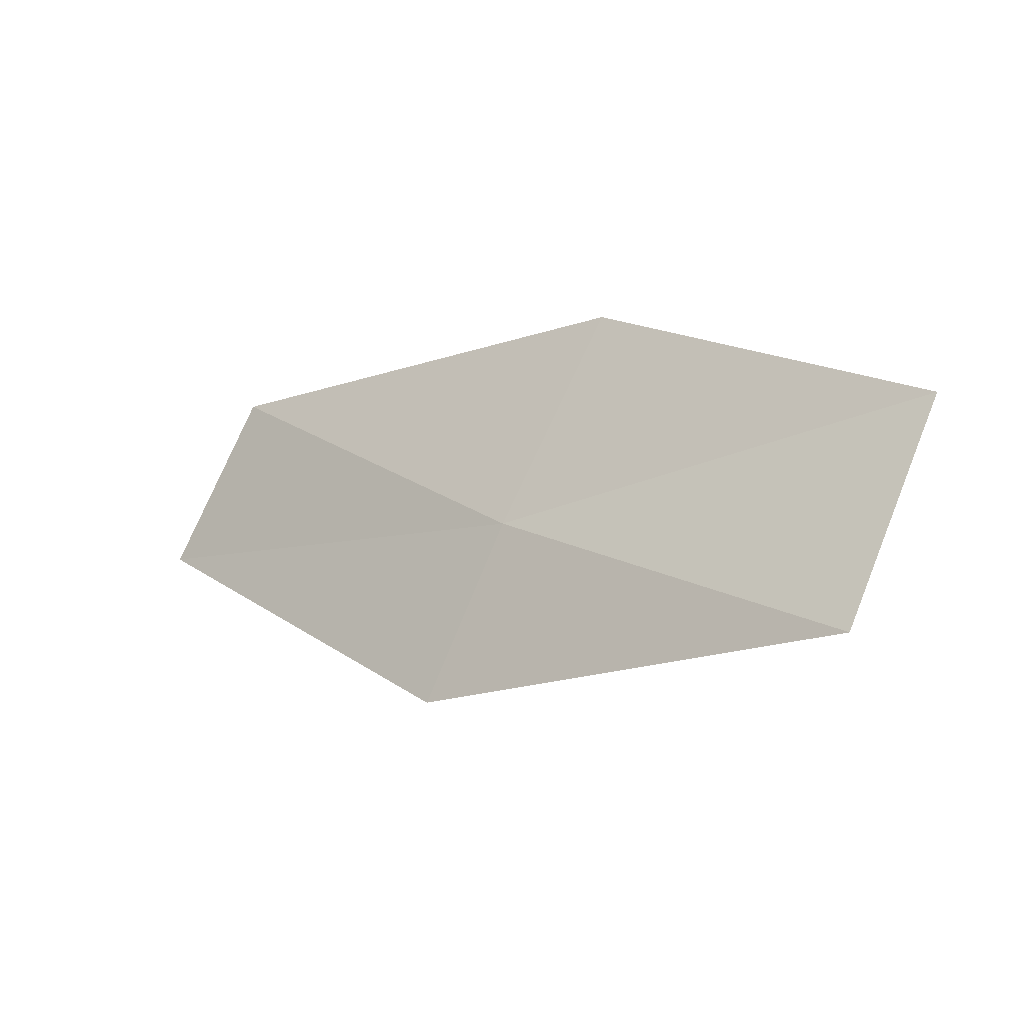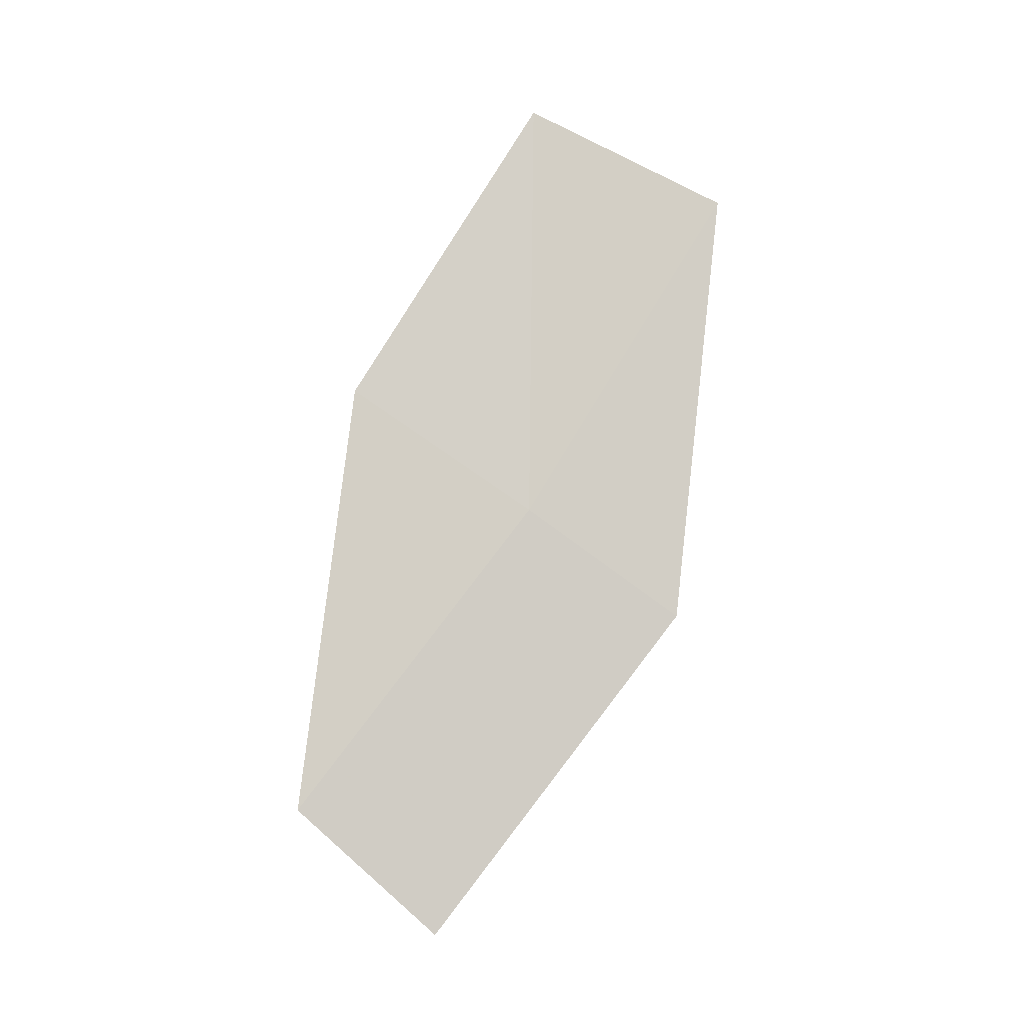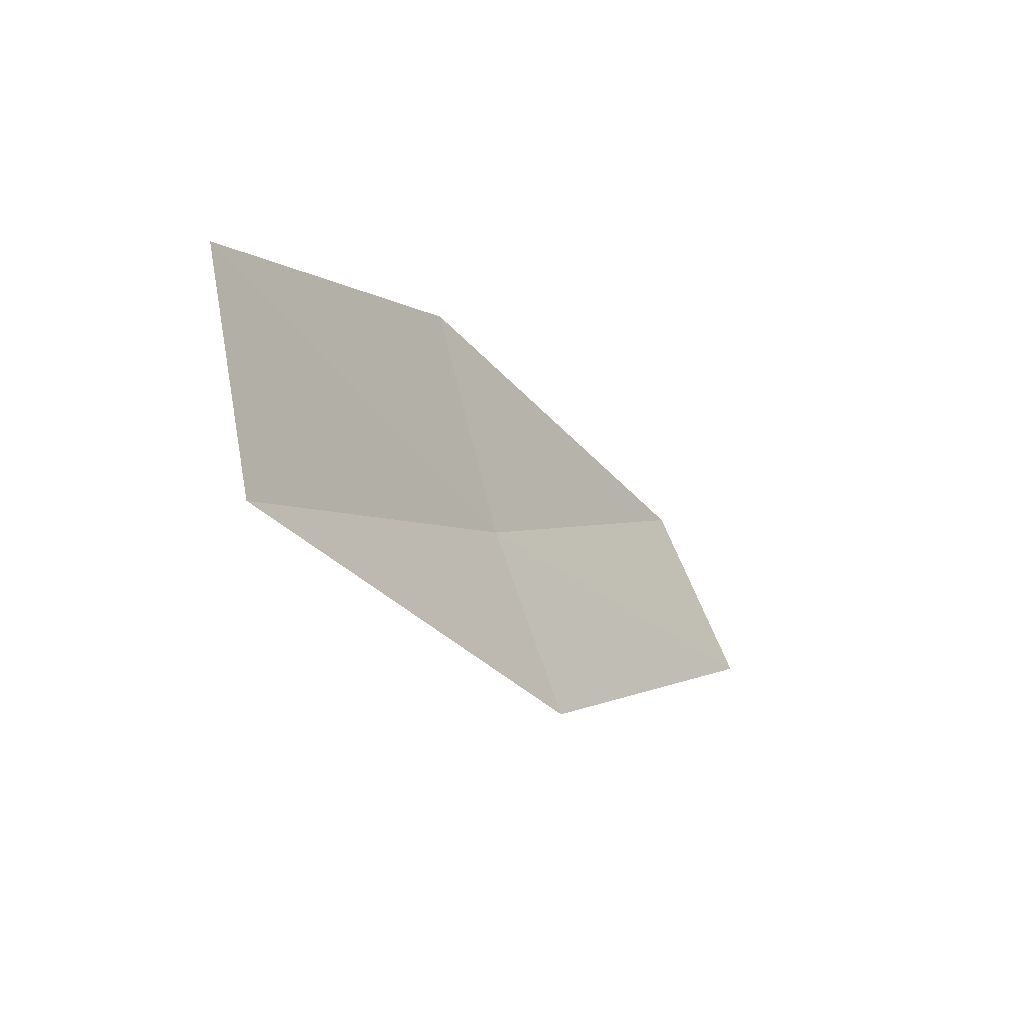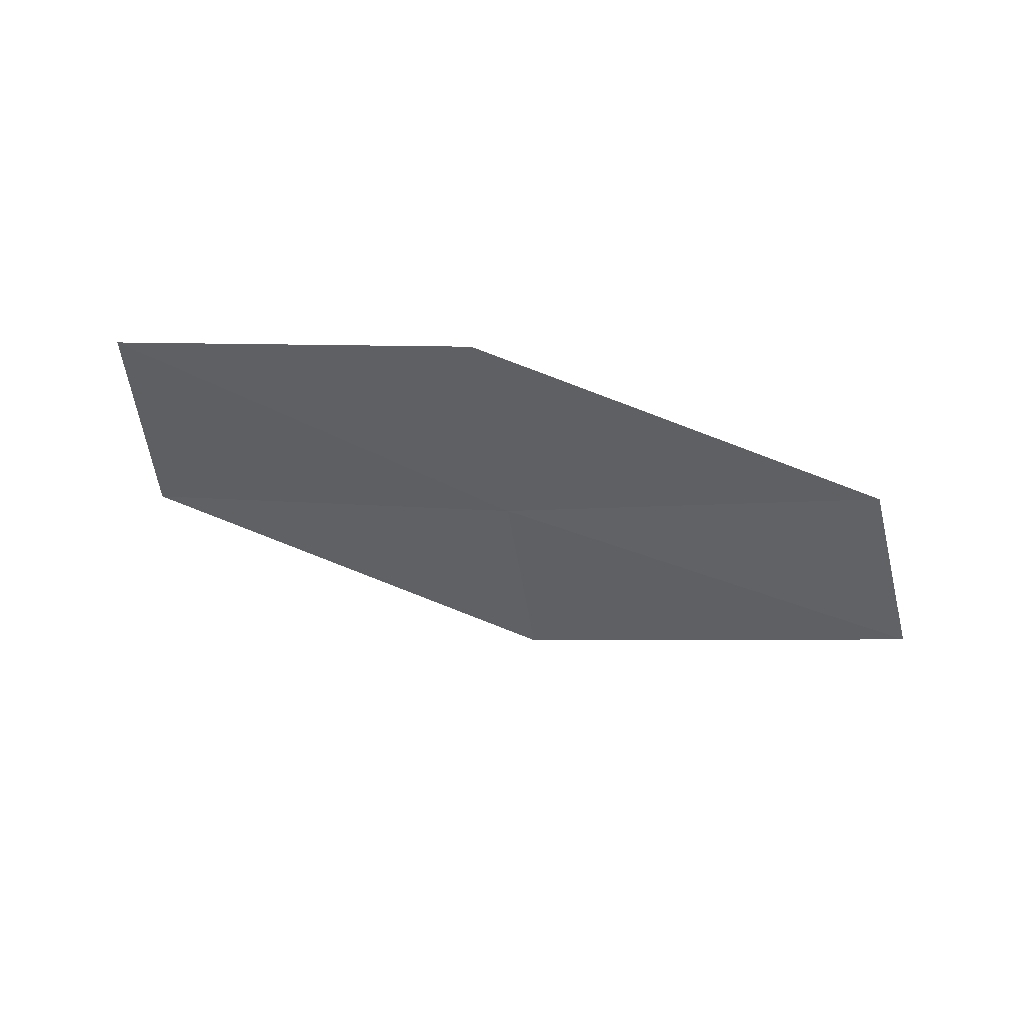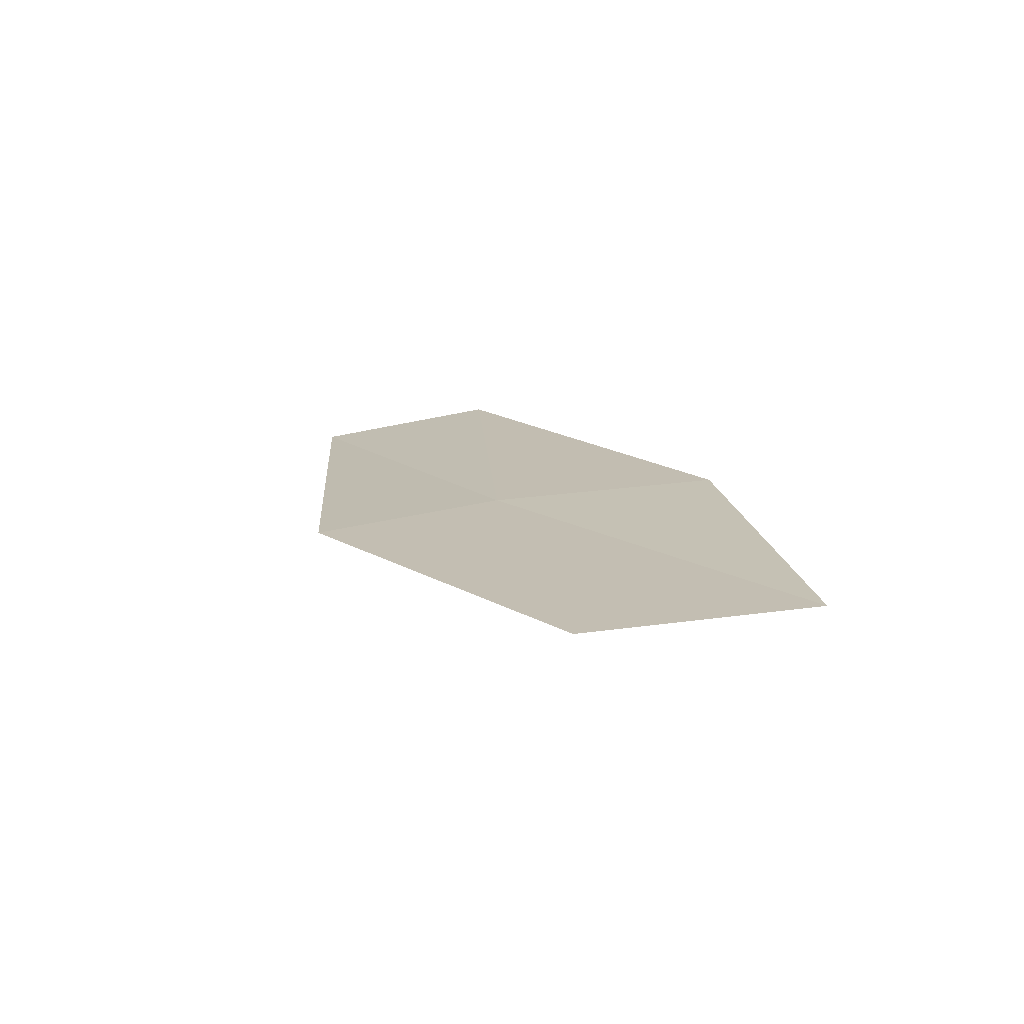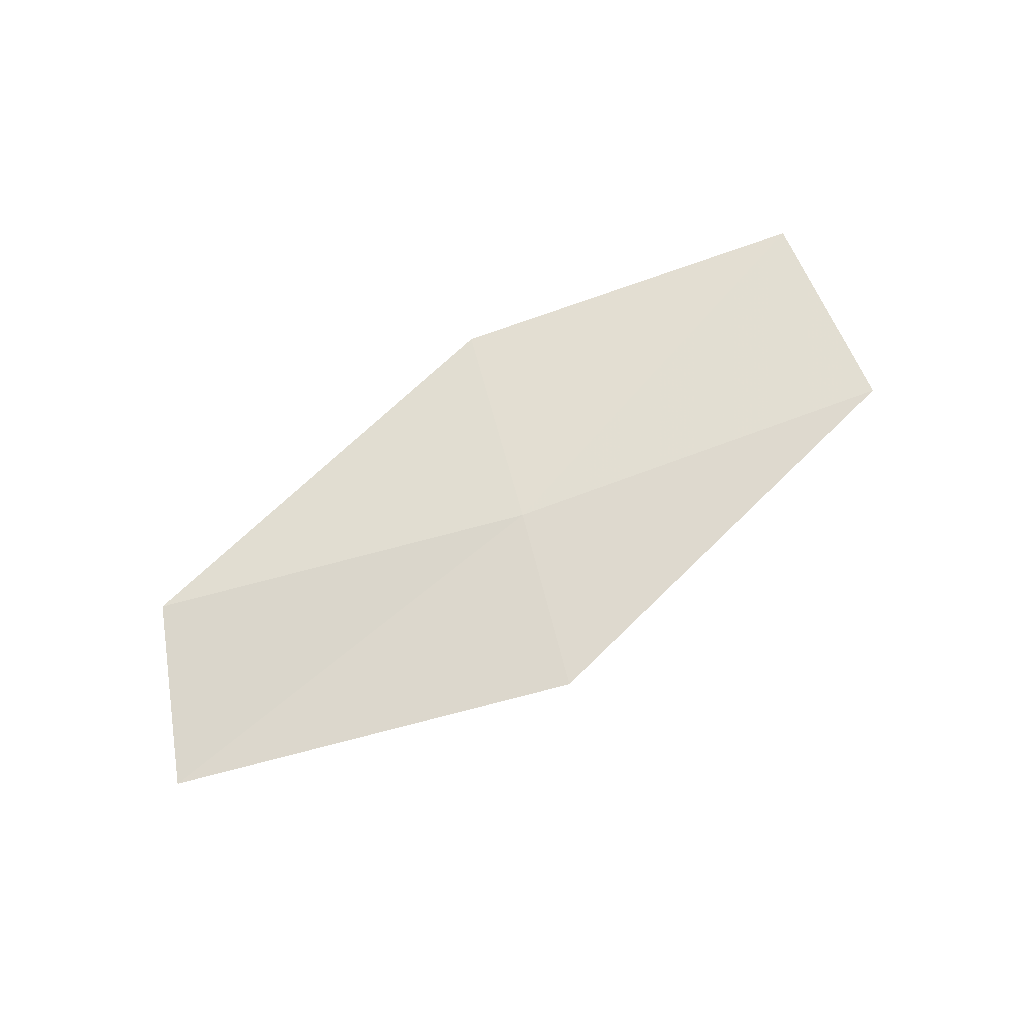
<metadata>
{"format":"obj","ext":"obj","renderer":"f3d","projection":"perspective","resolution":1024,"background":"white","views":[{"elev":-20.8,"azim":23.2,"up":"+Y"},{"elev":71.4,"azim":-84.3,"up":"+Z"},{"elev":-35.3,"azim":114.7,"up":"+Y"},{"elev":-43.4,"azim":159.7,"up":"+Z"},{"elev":26.2,"azim":53.9,"up":"+Z"},{"elev":59.1,"azim":-43.7,"up":"+Z"}]}
</metadata>
<code>
v -11.23 -20.09 10.17
v -13.18 -18.86 9.814
v -13.81 -19.77 9.597
v -11.78 -21.06 10.01
v -10.56 -18.91 10.23
v -9.156 -21.1 10.52
v -8.614 -19.86 10.52
f 1 3 2
f 1 4 3
f 1 2 5
f 1 6 4
f 1 5 7
f 1 7 6

</code>
